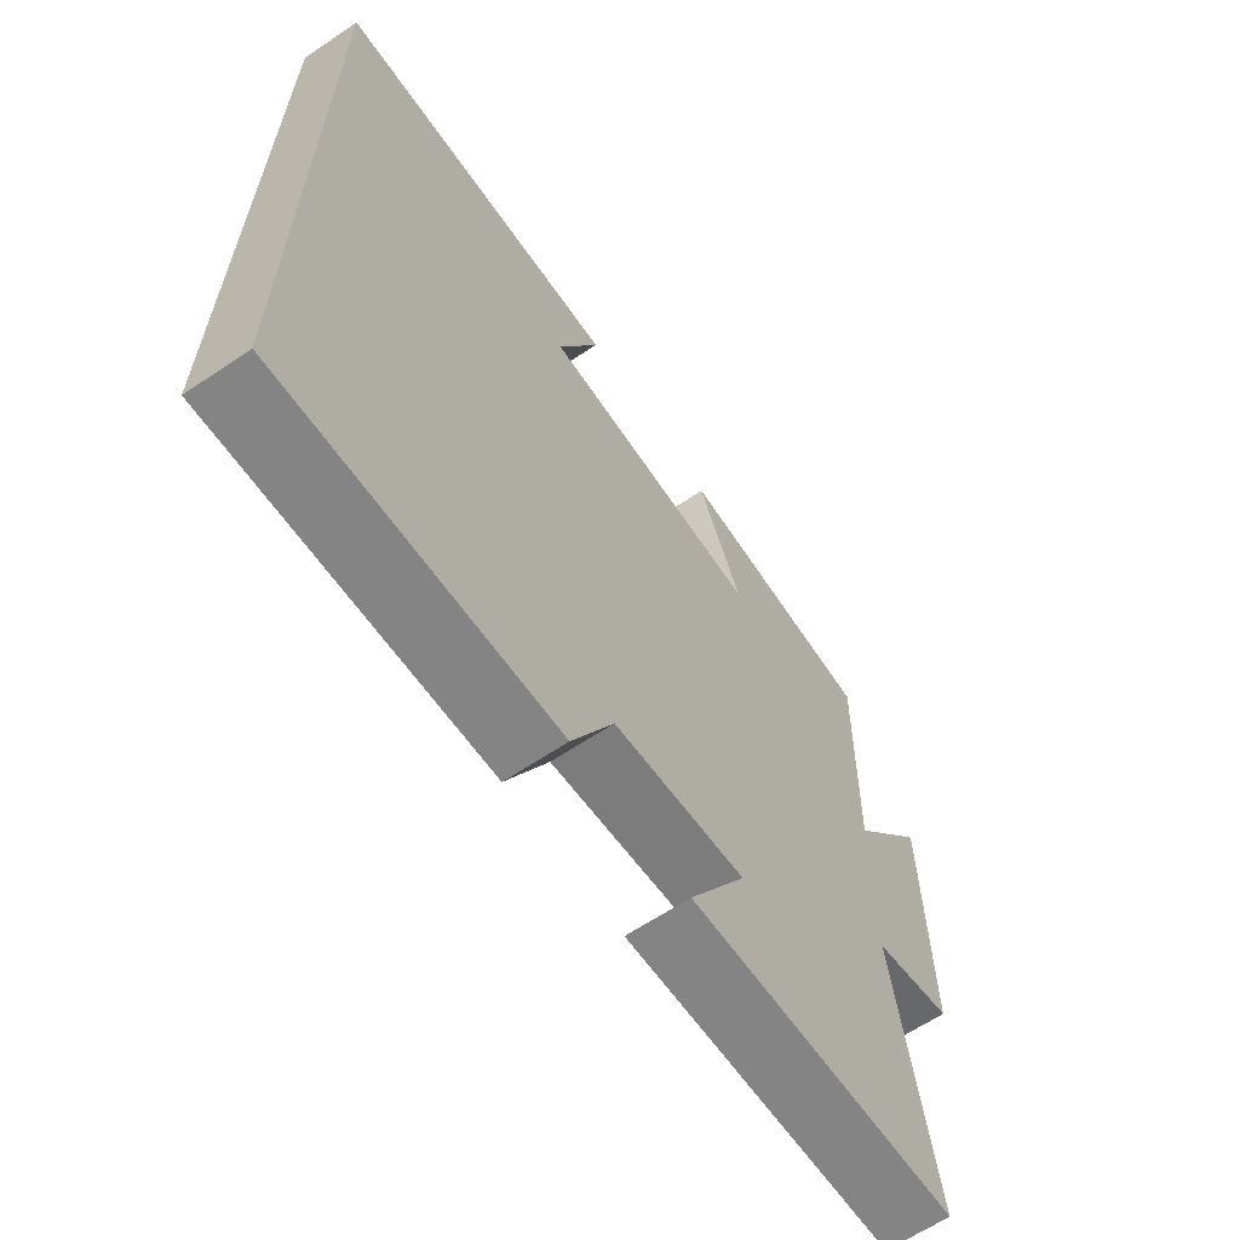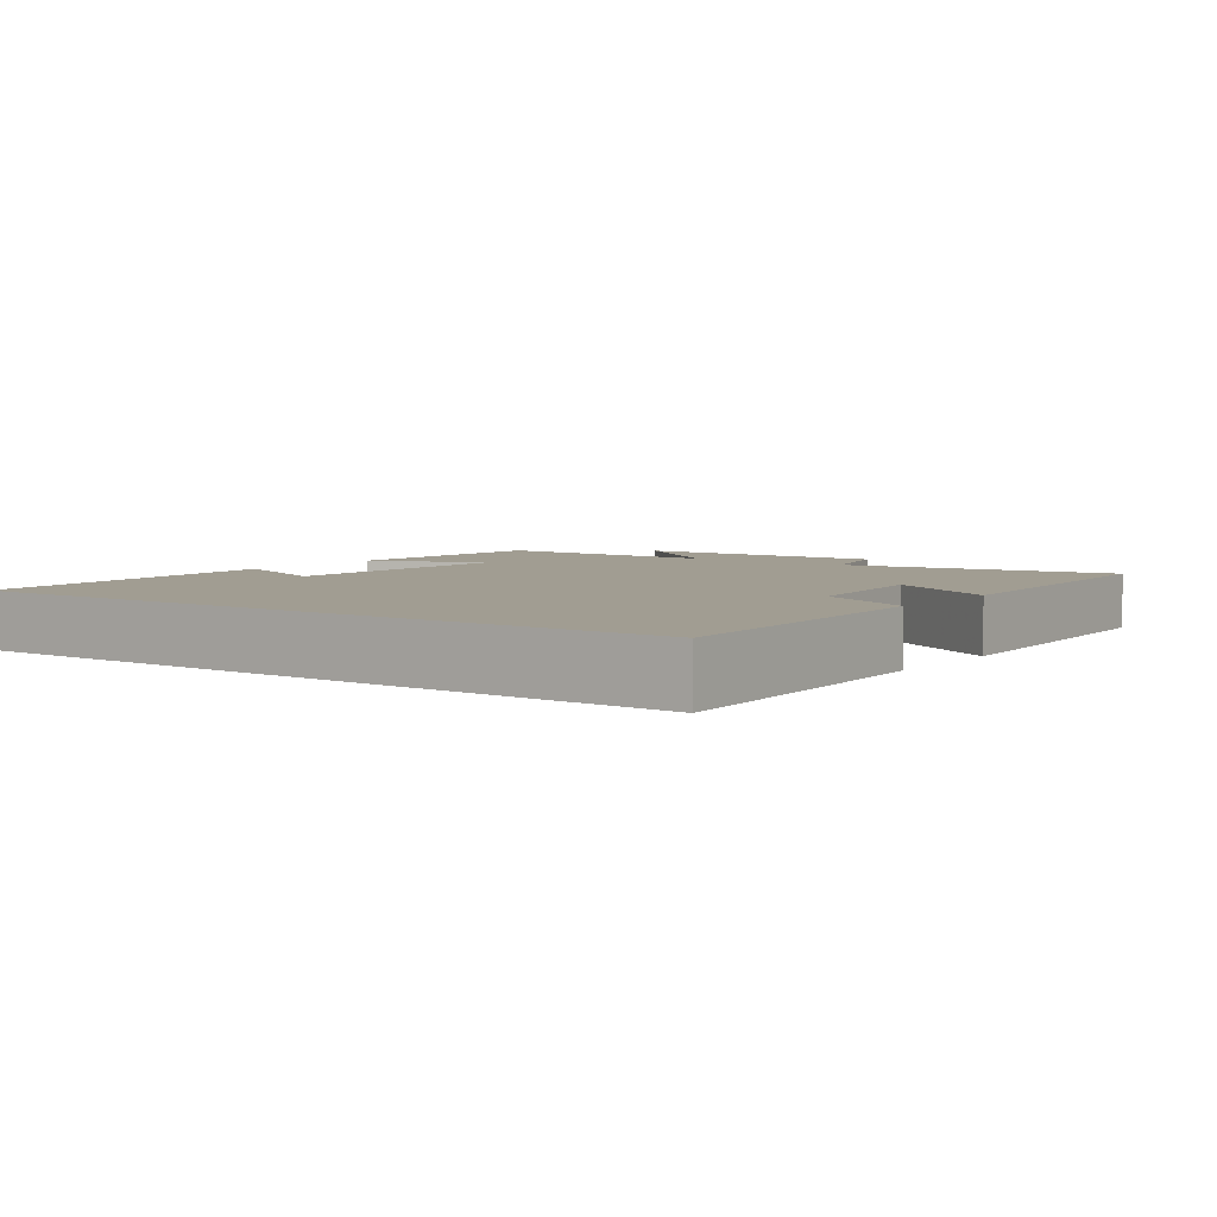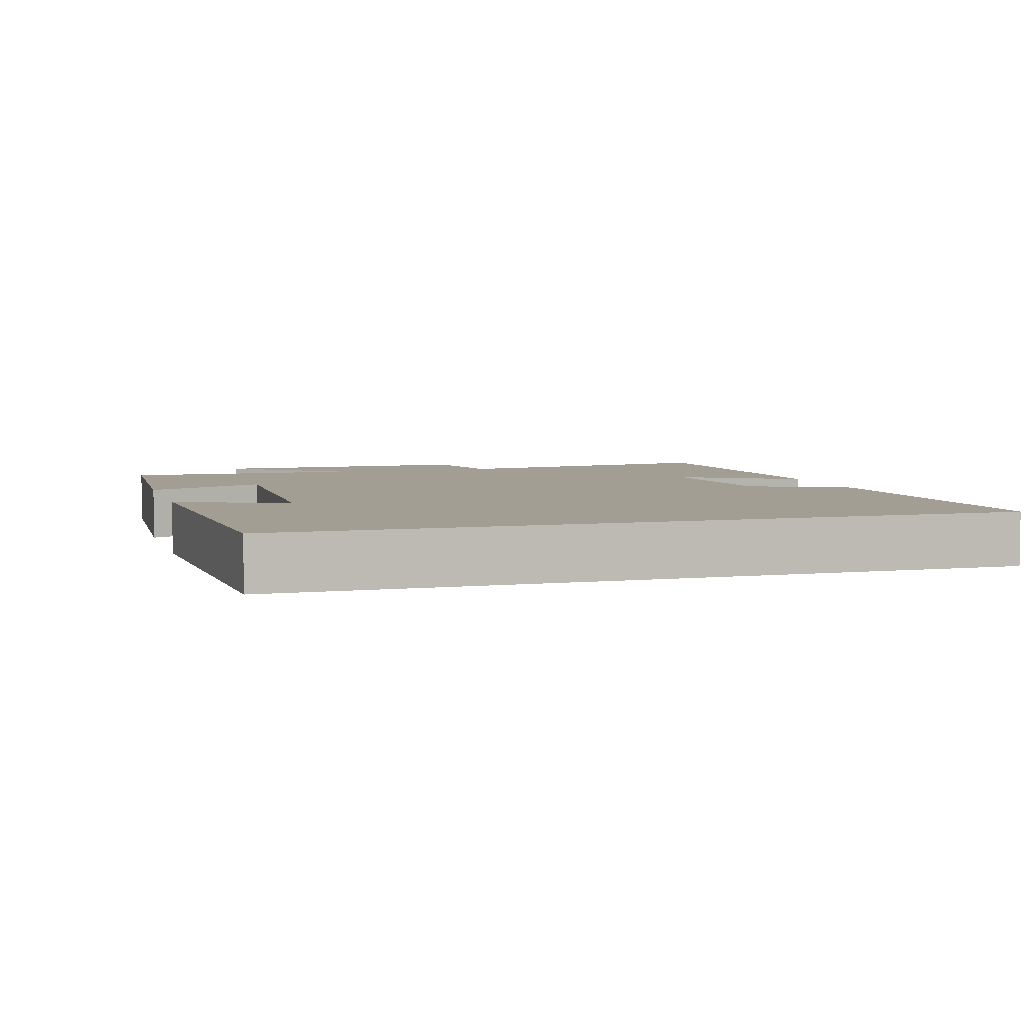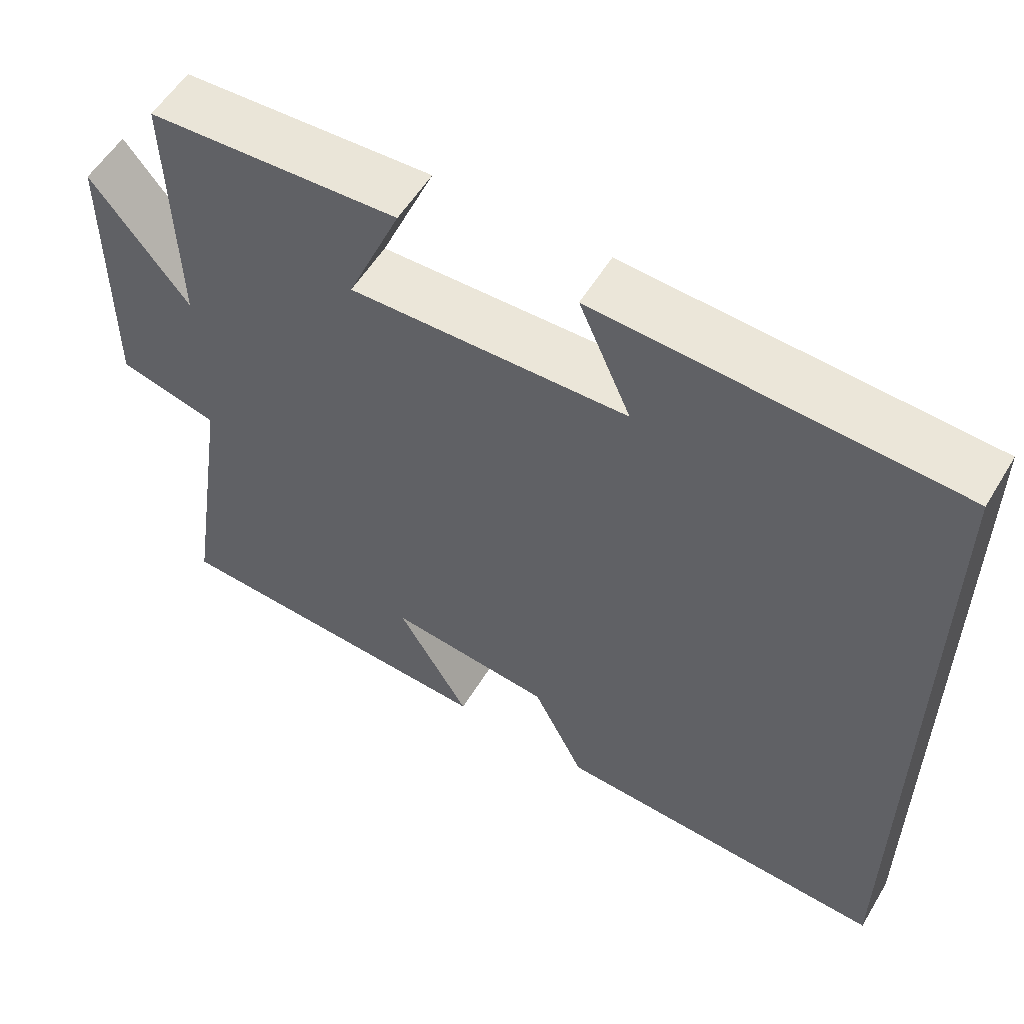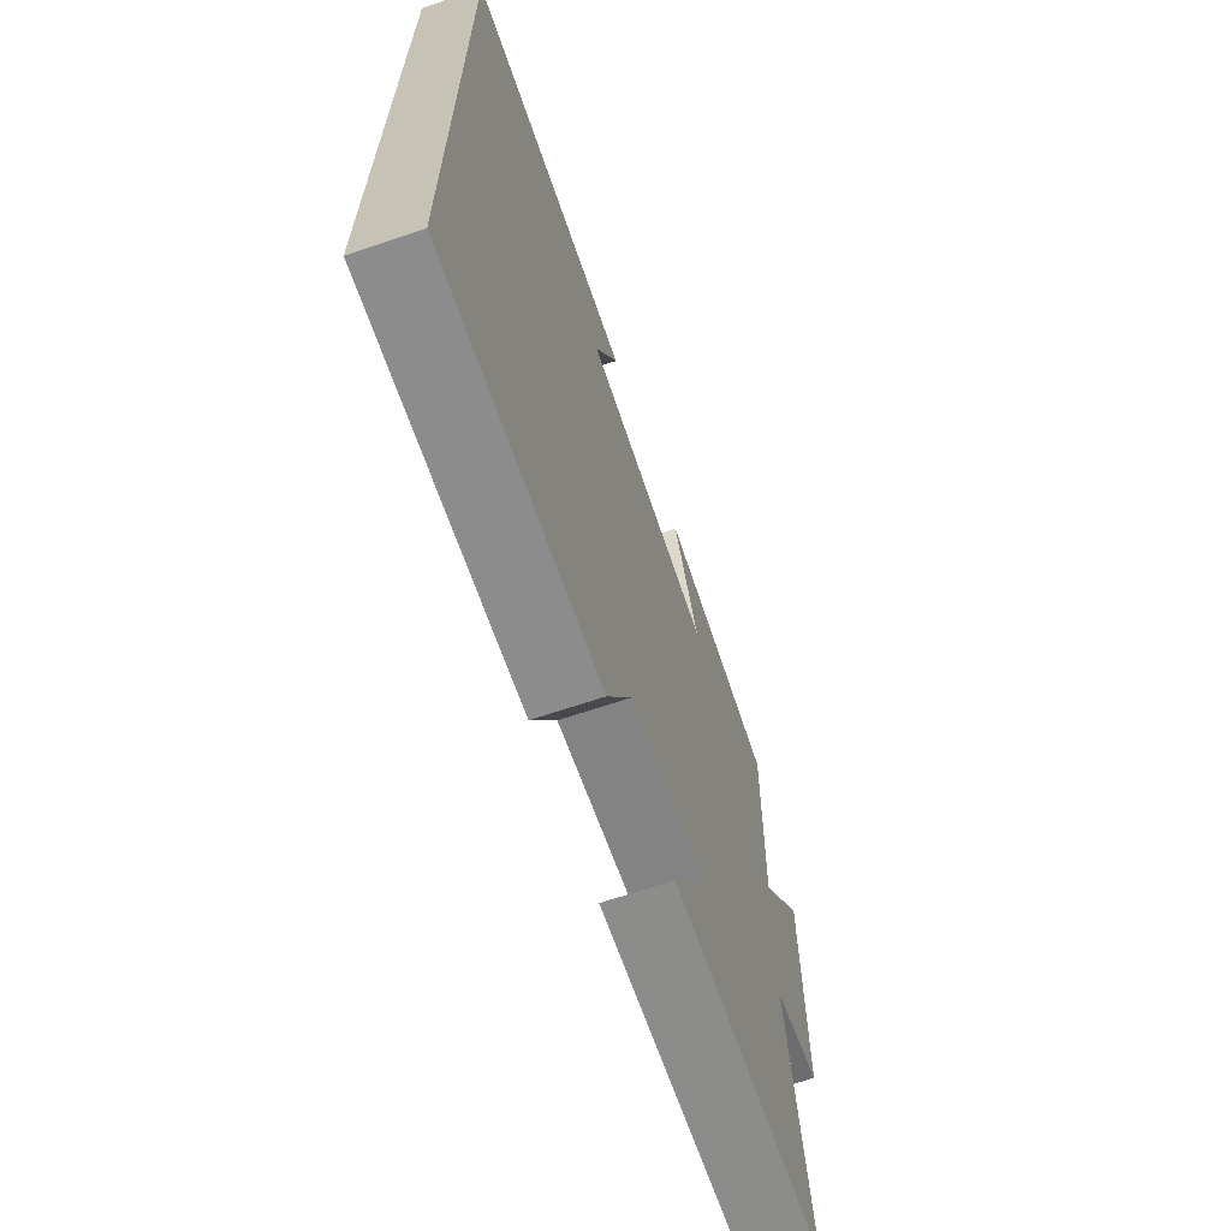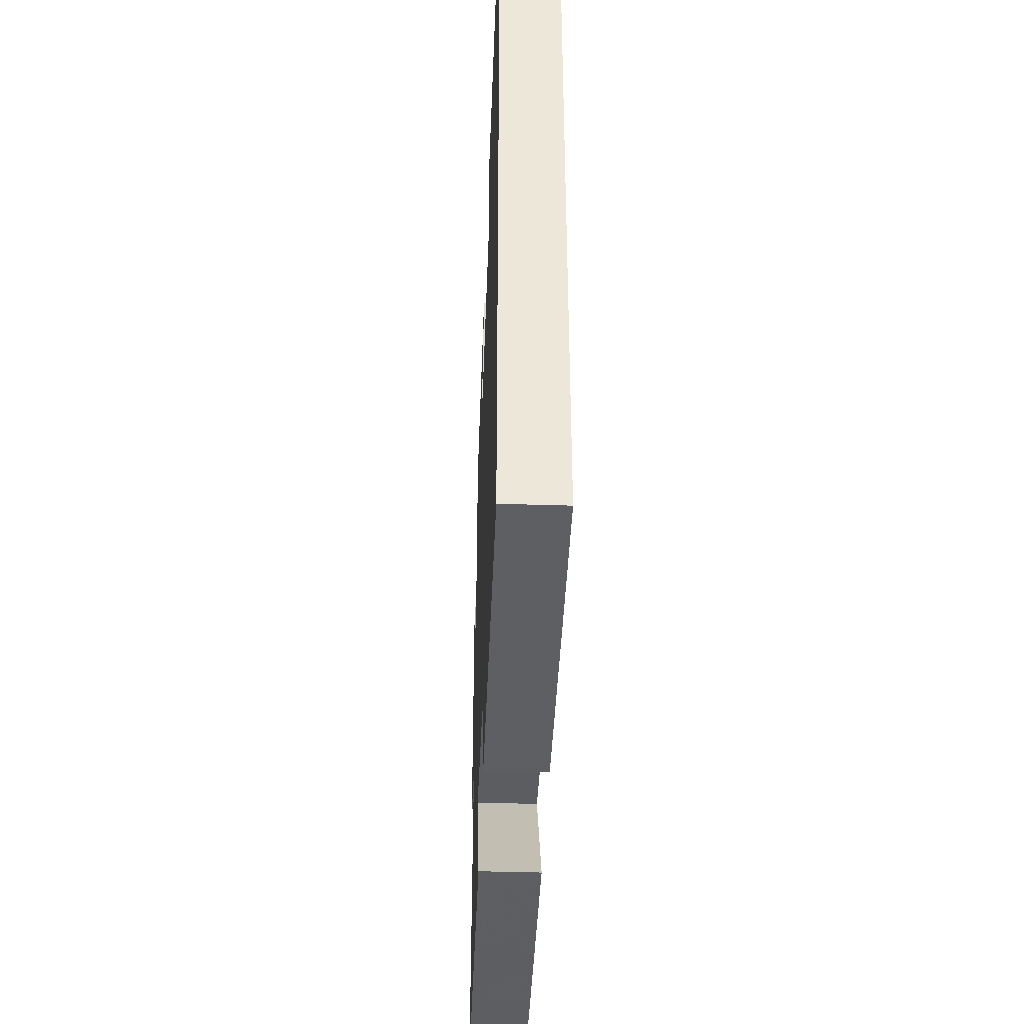
<metadata>
{"format":"obj","ext":"obj","renderer":"f3d","projection":"perspective","resolution":1024,"background":"white","views":[{"elev":-63.9,"azim":124.1,"up":"+Z"},{"elev":4.7,"azim":126.3,"up":"+Y"},{"elev":5.0,"azim":73.4,"up":"+Y"},{"elev":56.2,"azim":30.9,"up":"+Z"},{"elev":-67.1,"azim":108.7,"up":"+Z"},{"elev":-42.7,"azim":87.9,"up":"+Z"}]}
</metadata>
<code>
v 0.5 0.07 -0.523
v 0.063 0.07 -0.5
v -0.004 0.07 -0.364
v -0.216 0.07 -0.34
v -0.123 0.07 -0.5
v -0.56 0.07 -0.475
v -0.5 0.07 -0.087
v -0.629 0.07 -0.054
v -0.625 0.07 0.312
v -0.5 0.07 0.151
v -0.507 0.07 0.483
v -0.185 0.07 0.5
v -0.254 0.07 0.337
v 0.104 0.07 0.347
v 0.037 0.07 0.5
v 0.5 0.07 0.476
v 0.5 0 -0.523
v 0.063 0 -0.5
v -0.004 0 -0.364
v -0.216 0 -0.34
v -0.123 0 -0.5
v -0.56 0 -0.475
v -0.5 0 -0.087
v -0.629 0 -0.054
v -0.625 0 0.312
v -0.5 0 0.151
v -0.507 0 0.483
v -0.185 0 0.5
v -0.254 0 0.337
v 0.104 0 0.347
v 0.037 0 0.5
v 0.5 0 0.476
f 14 15 16 1
f 1 2 3
f 14 1 3
f 13 14 3
f 10 11 12 13
f 10 13 3 4
f 7 8 9 10
f 7 10 4
f 4 5 6 7
f 17 32 31 30
f 19 18 17
f 19 17 30
f 19 30 29
f 29 28 27 26
f 20 19 29 26
f 26 25 24 23
f 20 26 23
f 23 22 21 20
f 1 17 18 2
f 2 18 19 3
f 3 19 20 4
f 4 20 21 5
f 5 21 22 6
f 6 22 23 7
f 7 23 24 8
f 8 24 25 9
f 9 25 26 10
f 10 26 27 11
f 11 27 28 12
f 12 28 29 13
f 13 29 30 14
f 14 30 31 15
f 15 31 32 16
f 16 32 17 1

</code>
